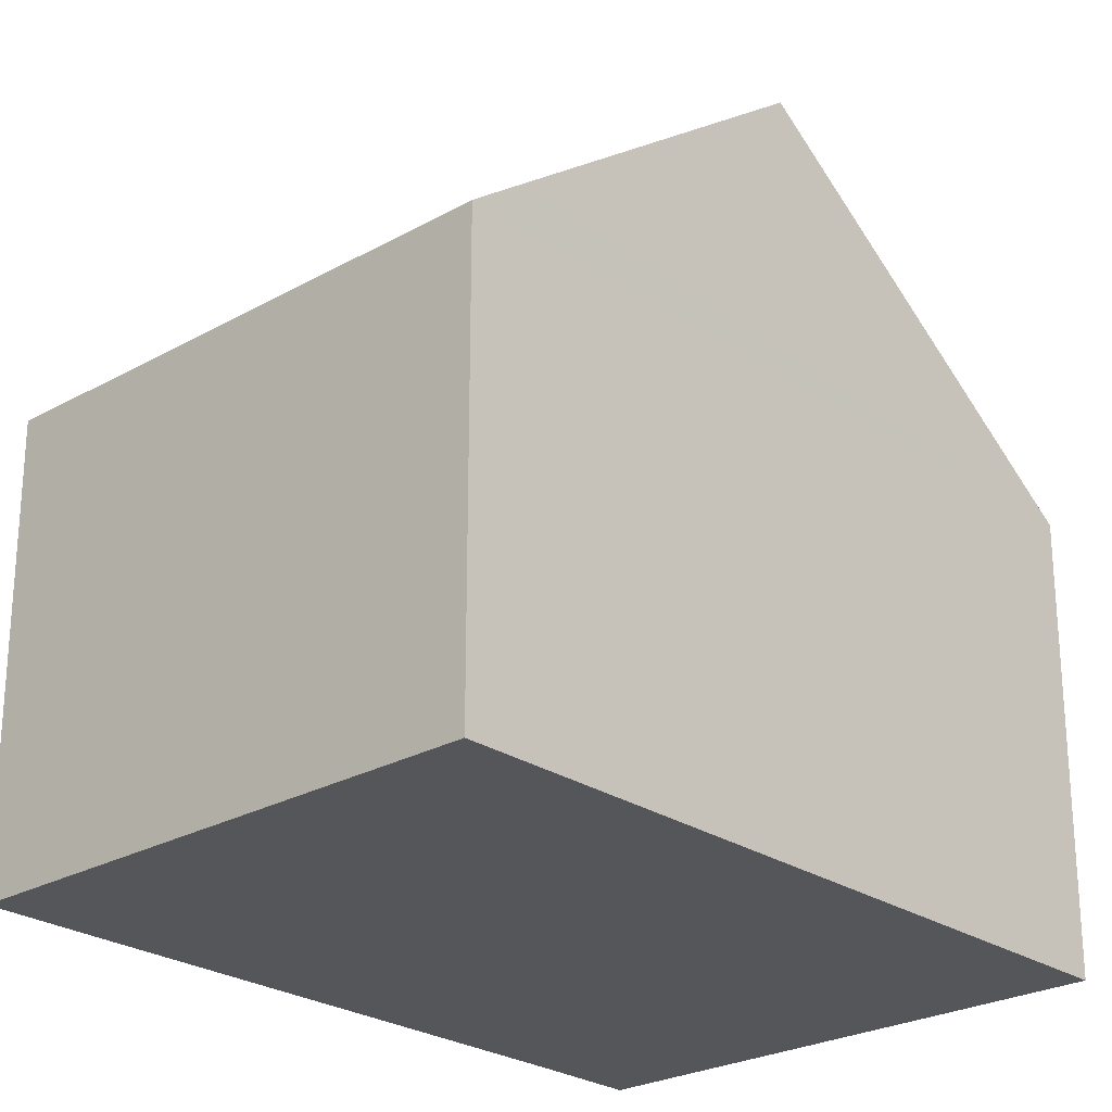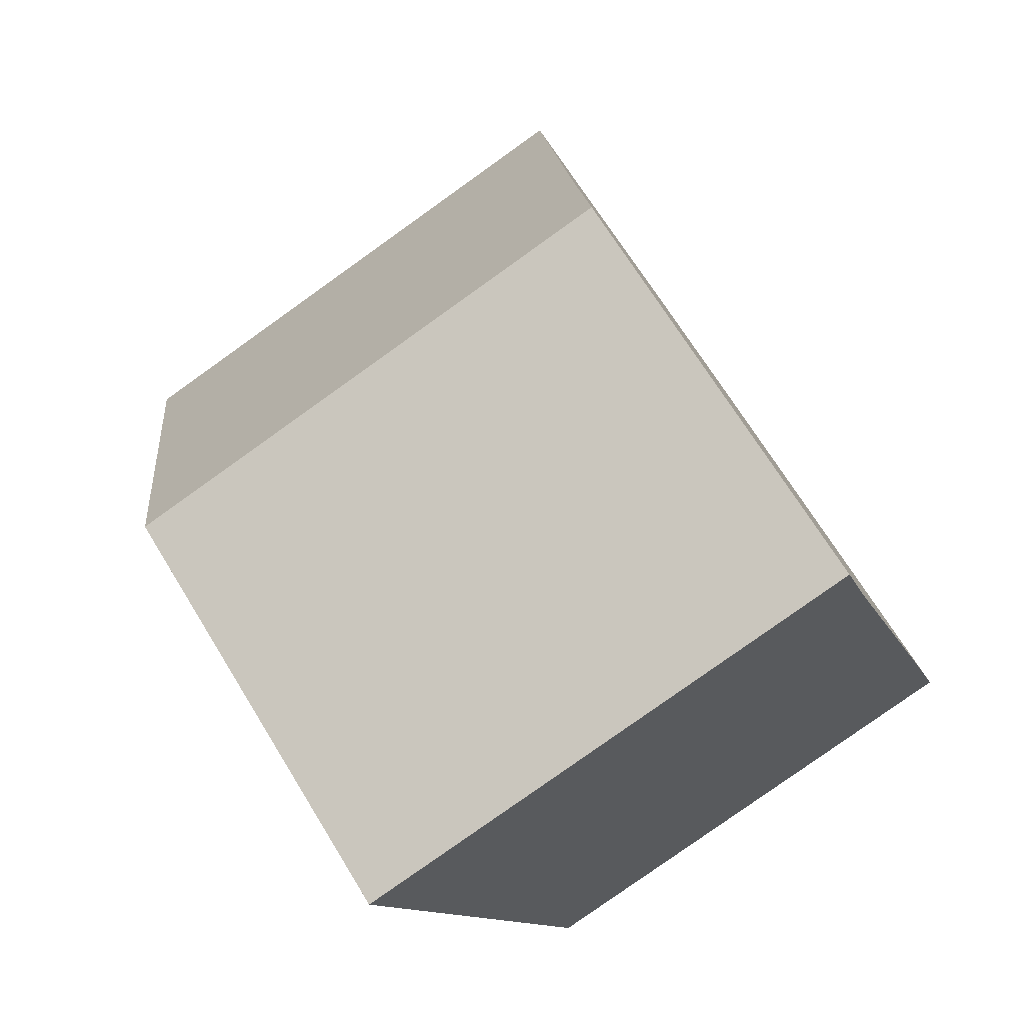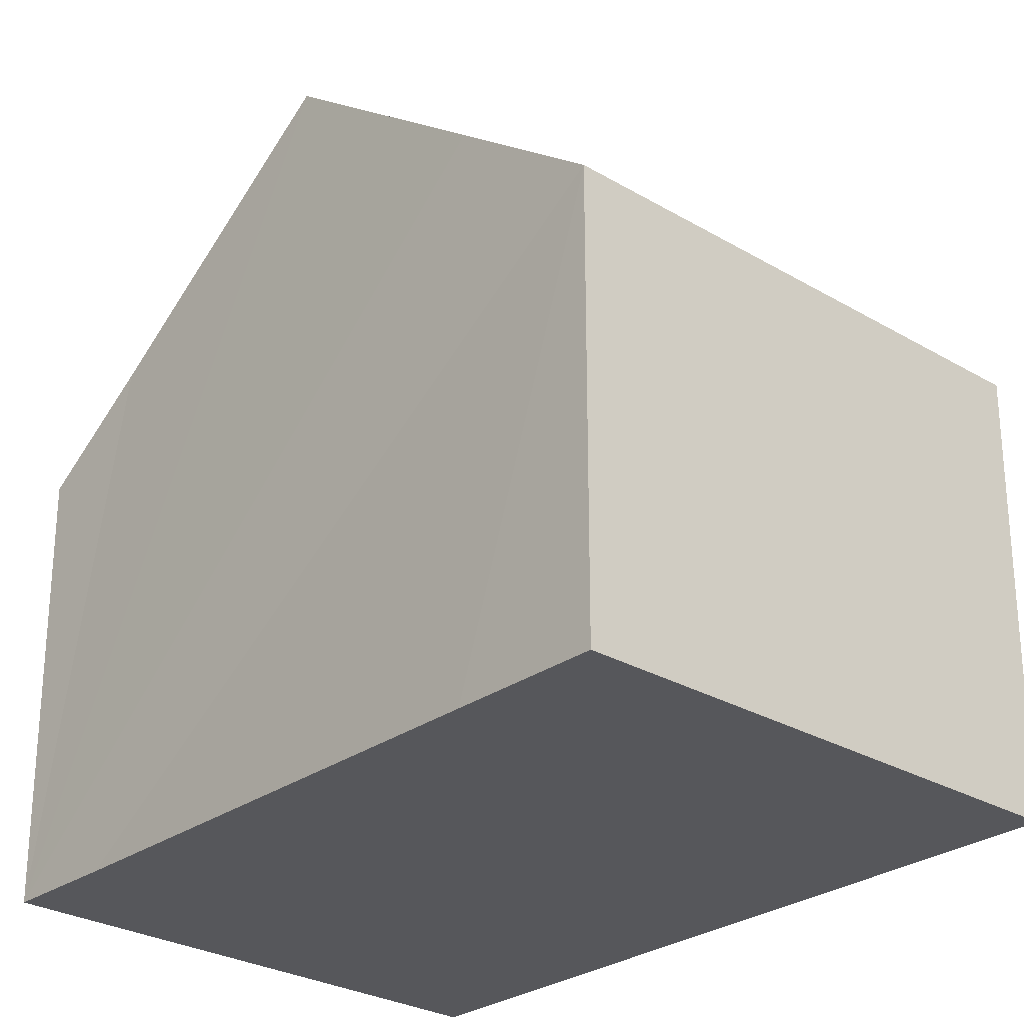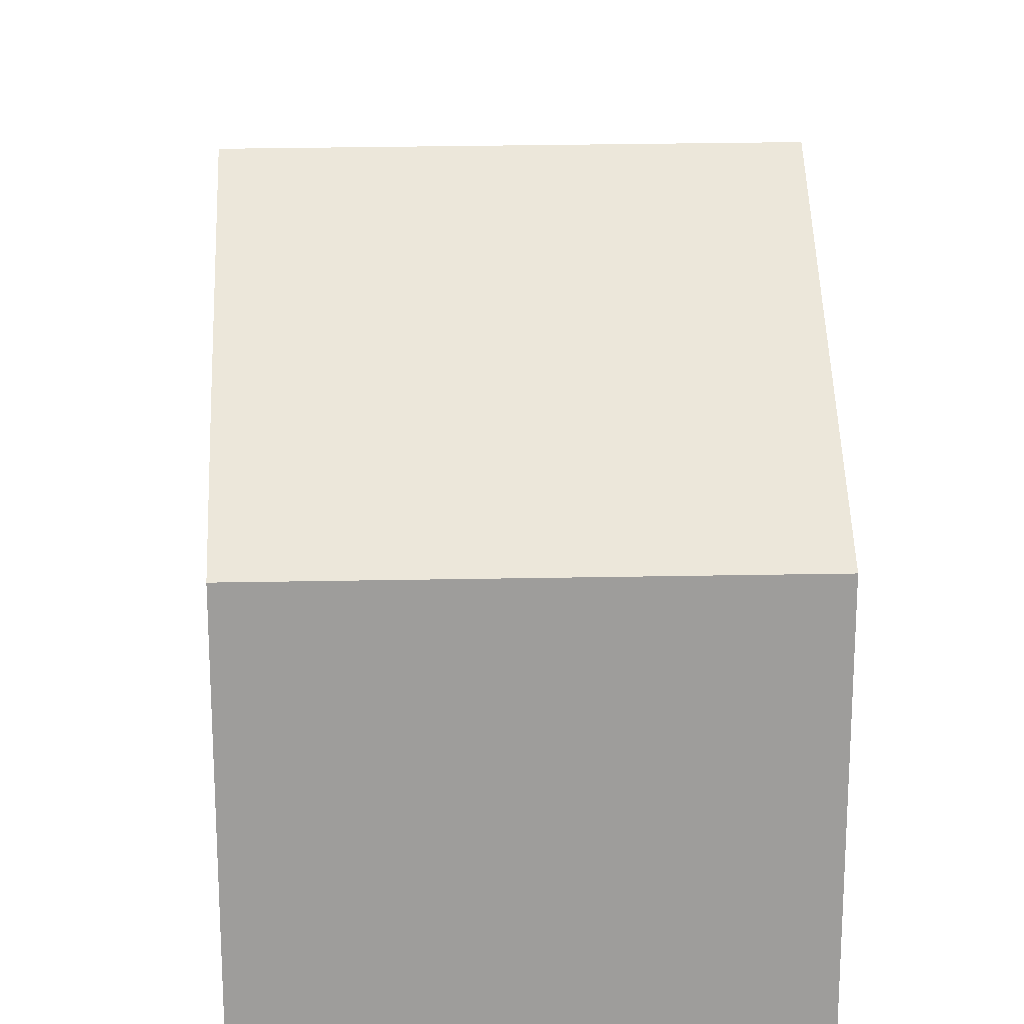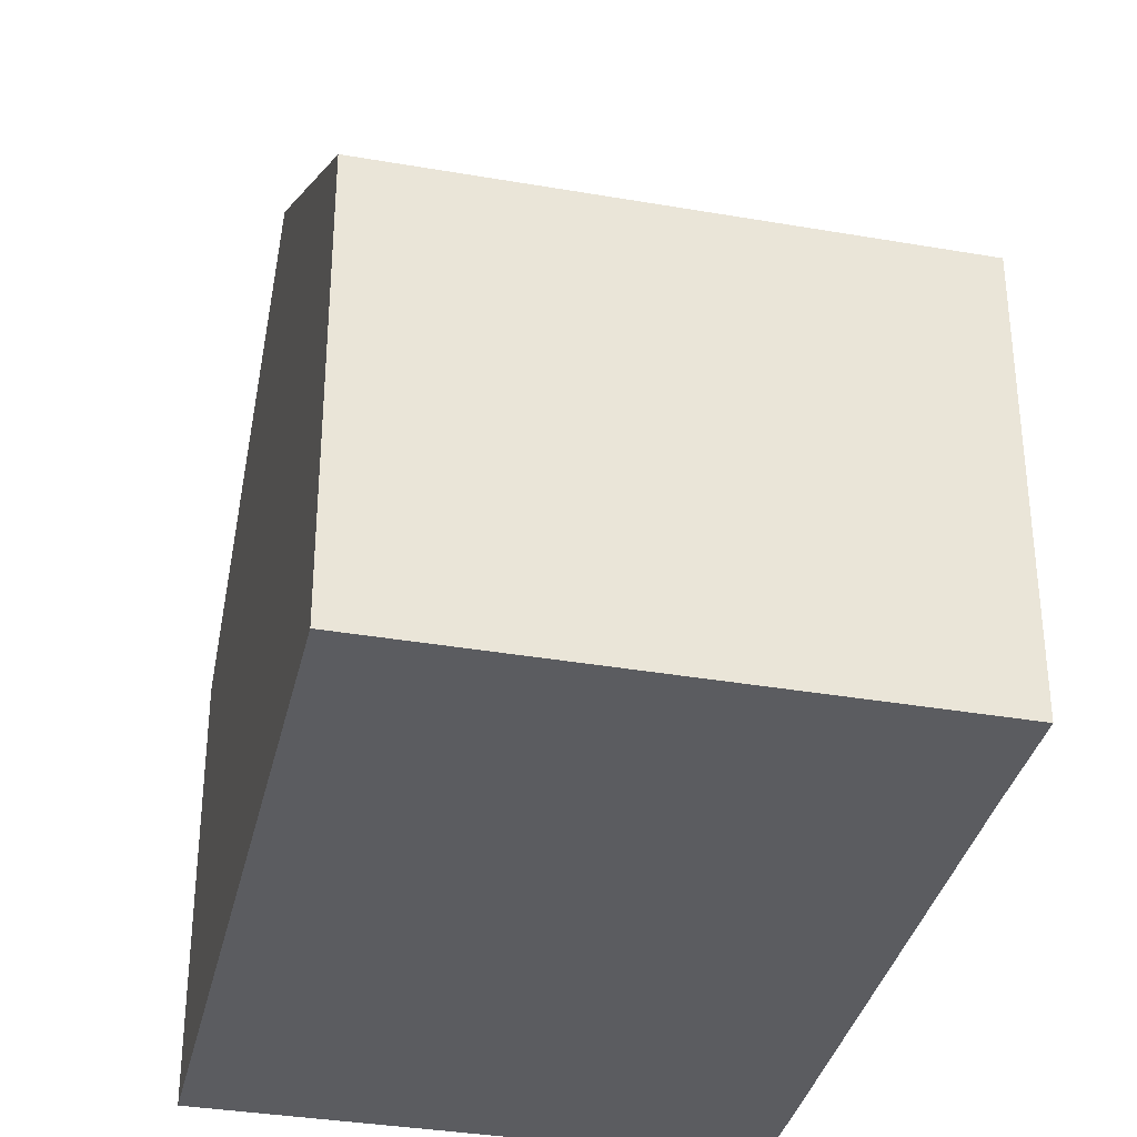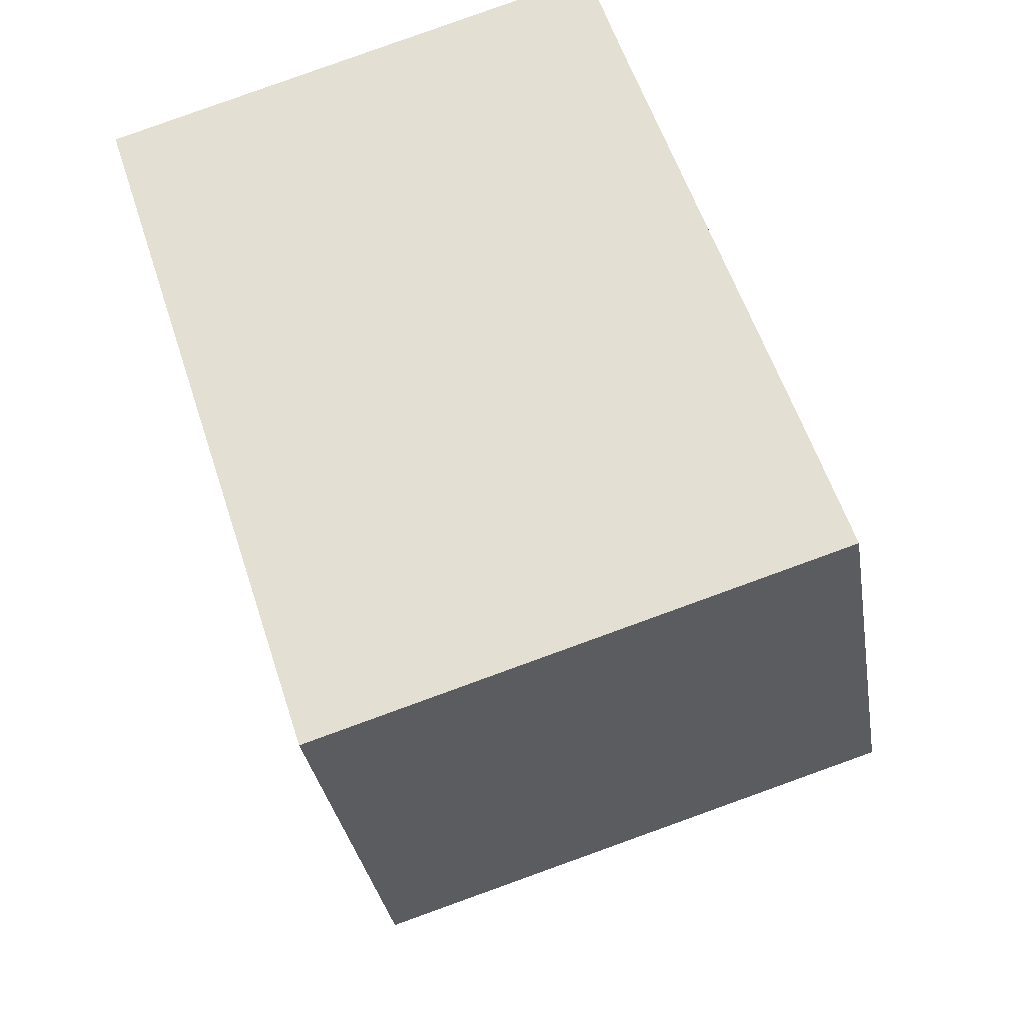
<metadata>
{"format":"obj","ext":"obj","renderer":"f3d","projection":"perspective","resolution":1024,"background":"white","views":[{"elev":-25.2,"azim":-155.2,"up":"+Y"},{"elev":68.9,"azim":-31.4,"up":"+Z"},{"elev":-27.4,"azim":120.0,"up":"+Y"},{"elev":19.8,"azim":159.4,"up":"+Y"},{"elev":-35.2,"azim":-30.5,"up":"+Y"},{"elev":-31.4,"azim":8.9,"up":"+Z"}]}
</metadata>
<code>
v  2.949 6.405 -9.166
v  9.836 5.903 -7.726
v  3.174 5.876 -9.864
v  10.03 5.904 -7.664
v  9.414 7.362 -5.736
v  2.924 6.464 -9.088
v  1.585 9.613 -4.927
v  8.451 9.613 -2.764
v  6.873 5.883 2.166
v  0 5.883 3.602e-16
v  7.333 6.999 0.688
v  3.174 6.04e-16 -9.864
v  0 0 0
v  2.924 5.565e-16 -9.088
v  2.949 5.613e-16 -9.166
v  1.585 3.017e-16 -4.927
v  6.873 -1.326e-16 2.166
v  7.333 -4.213e-17 0.688
v  8.451 1.692e-16 -2.764
v  9.414 3.512e-16 -5.736
v  10.03 4.693e-16 -7.664
v  9.836 4.731e-16 -7.726
v  9.851 4.728e-16 -7.721
g defaultobject
f 1 2 3
f 2 1 4
f 4 1 5
f 5 1 6
f 5 6 7
f 5 7 8
f 9 7 10
f 7 9 11
f 7 11 8
f 6 10 7
f 10 6 1
f 10 1 3
f 10 3 12
f 10 12 13
f 13 12 14
f 14 12 15
f 13 14 16
f 13 9 10
f 9 13 17
f 17 11 9
f 11 17 8
f 8 17 5
f 5 17 4
f 4 17 18
f 4 18 19
f 4 19 20
f 4 20 21
f 21 2 4
f 2 21 3
f 3 21 22
f 3 22 12
f 22 21 23
f 22 15 12
f 15 22 23
f 15 23 21
f 15 21 20
f 15 20 14
f 14 20 16
f 16 20 19
f 16 19 13
f 13 19 18
f 13 18 17

</code>
